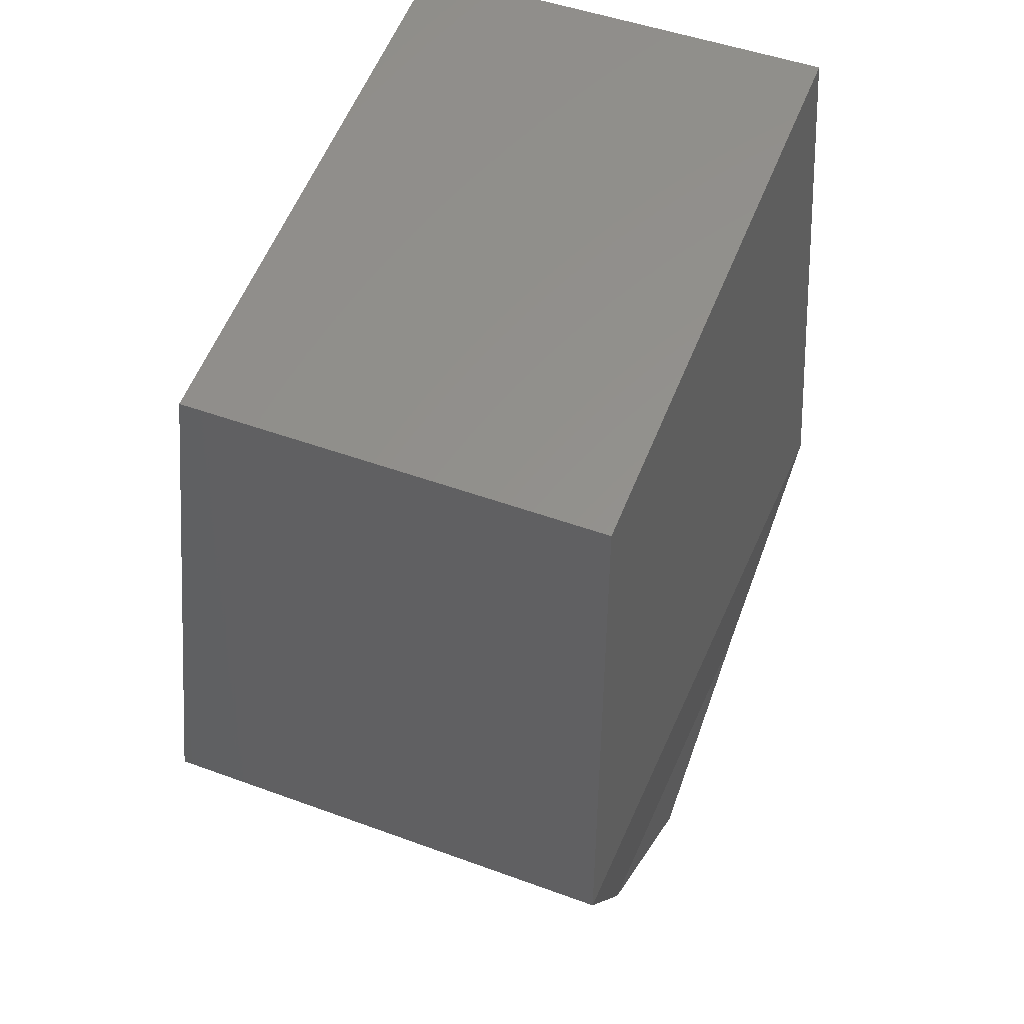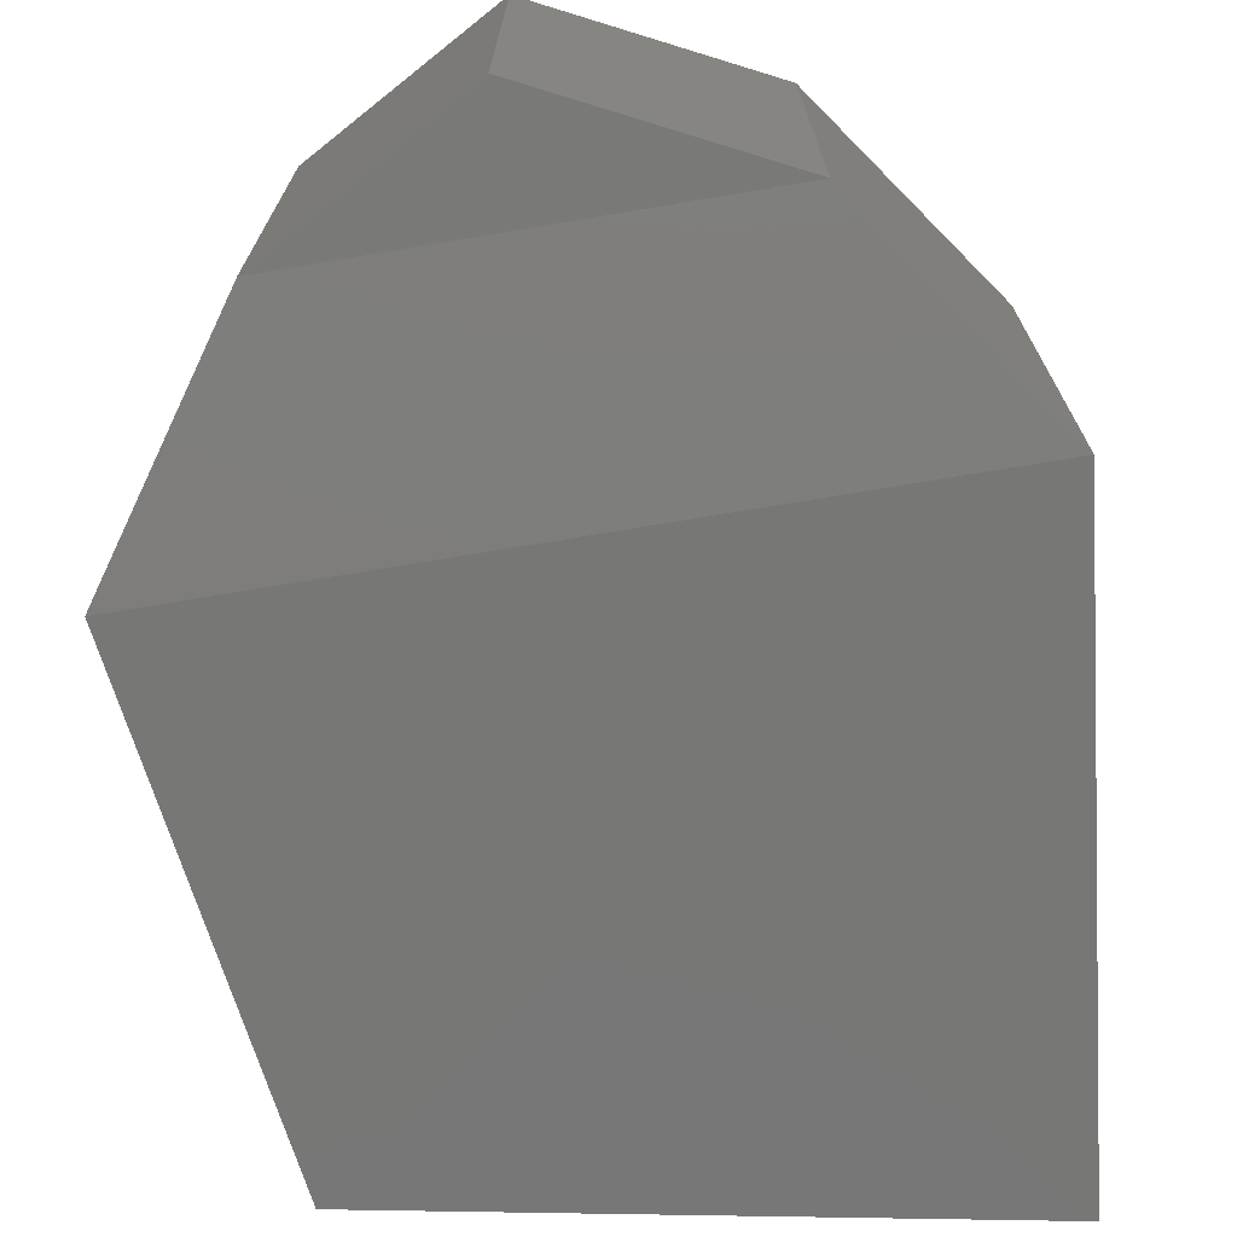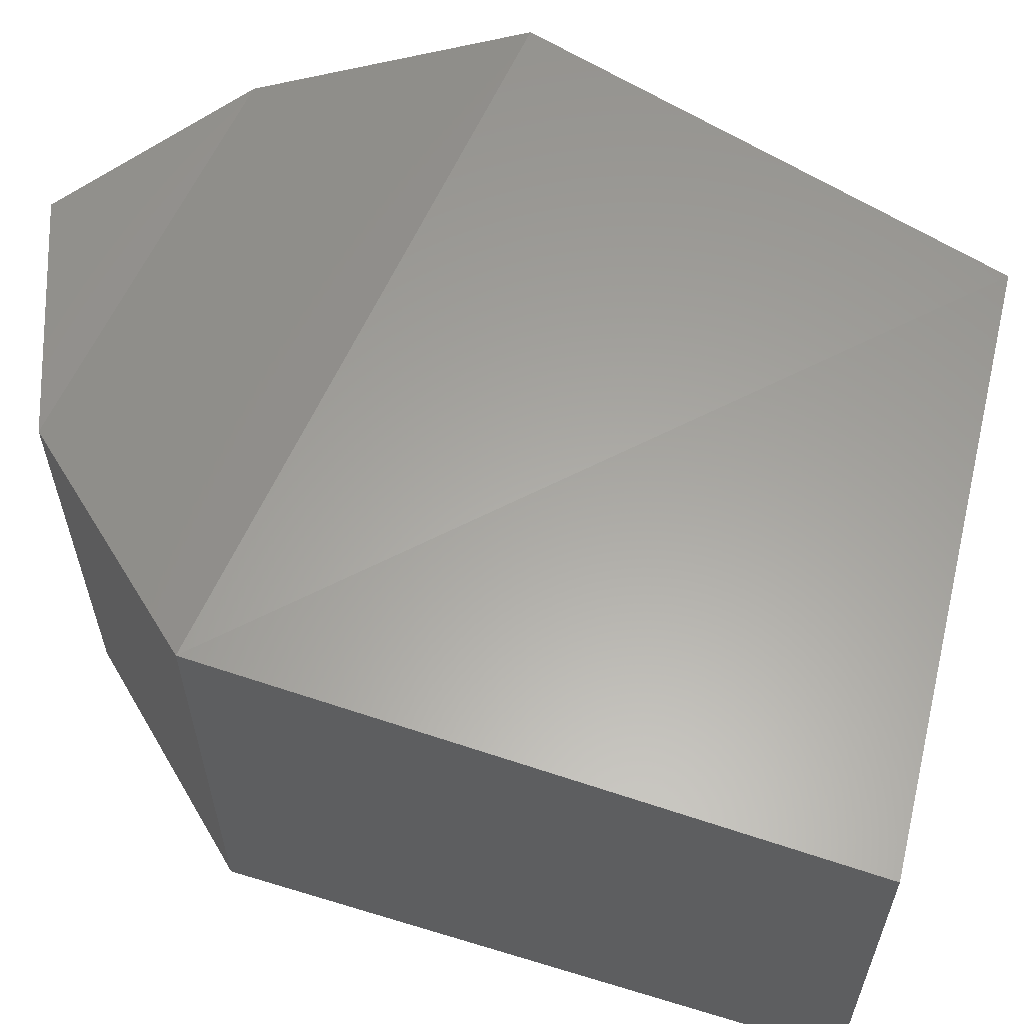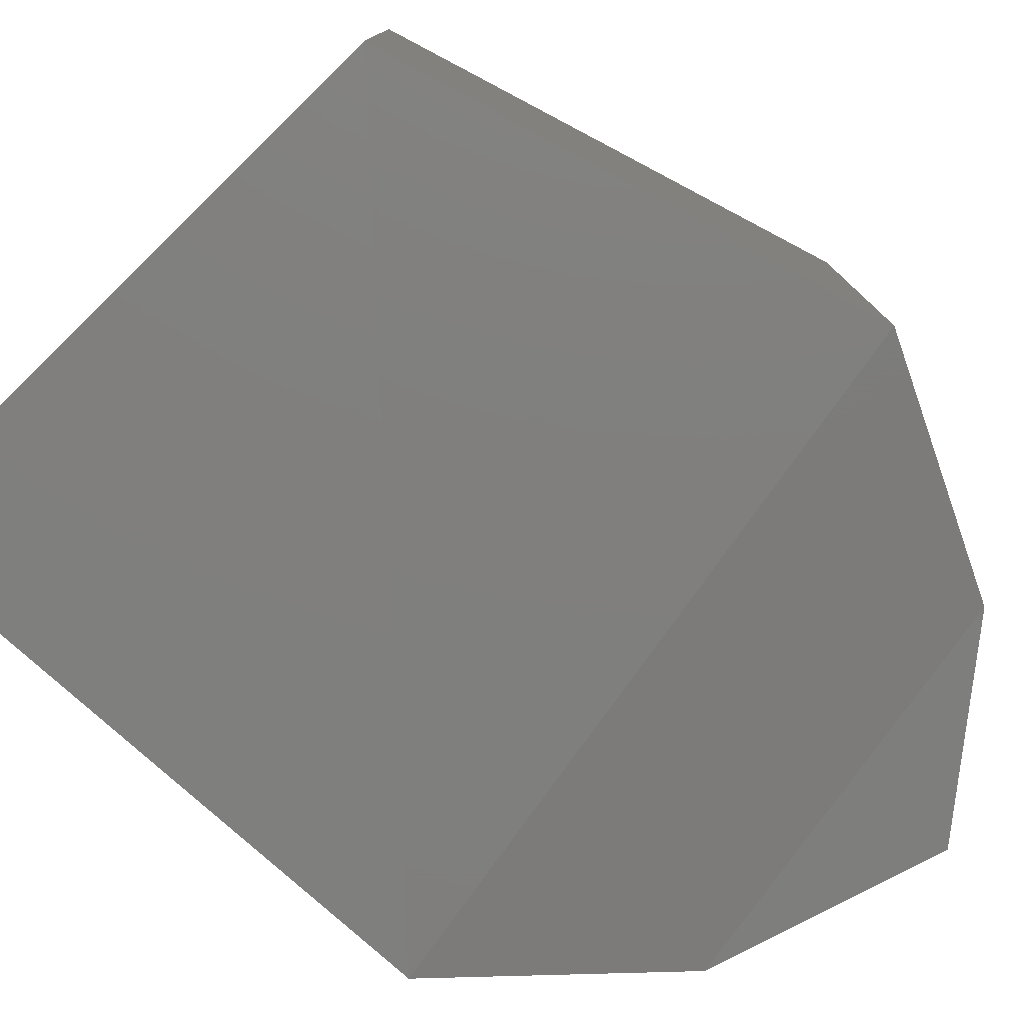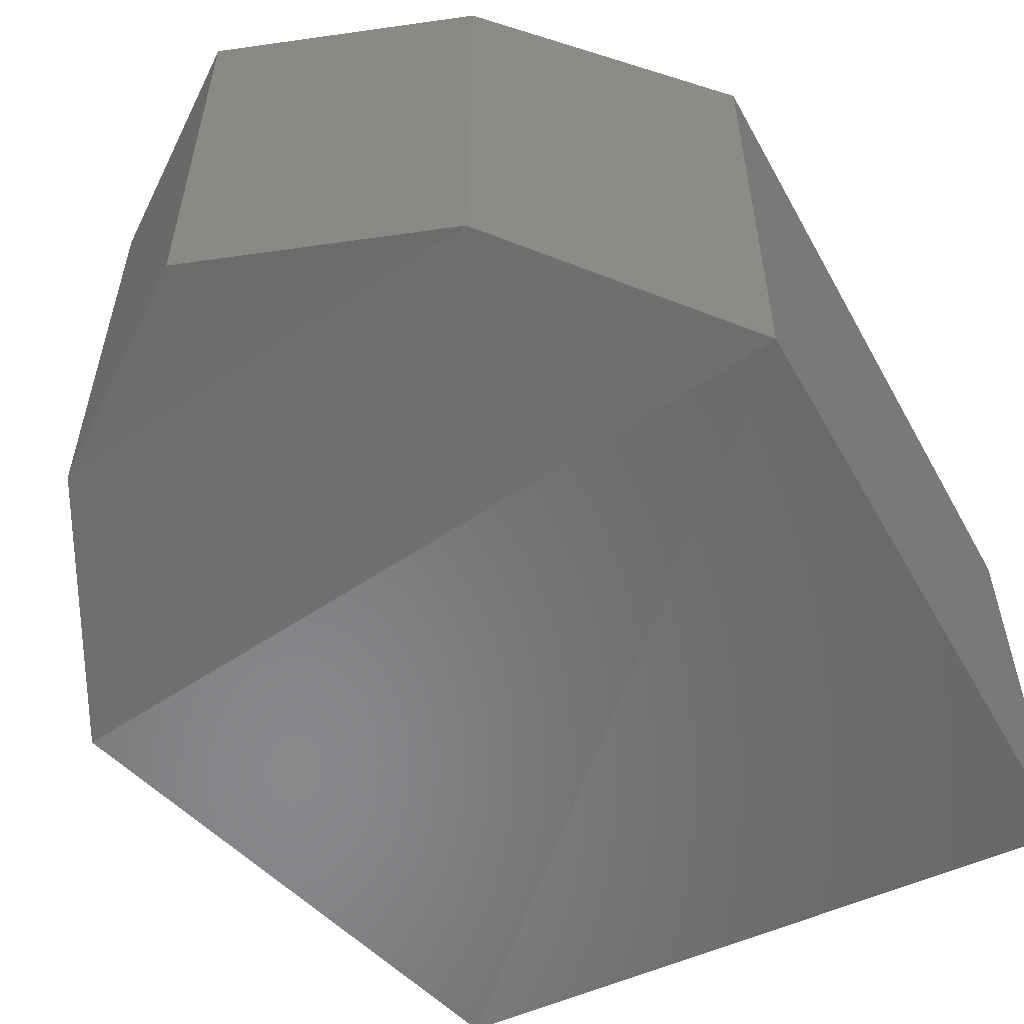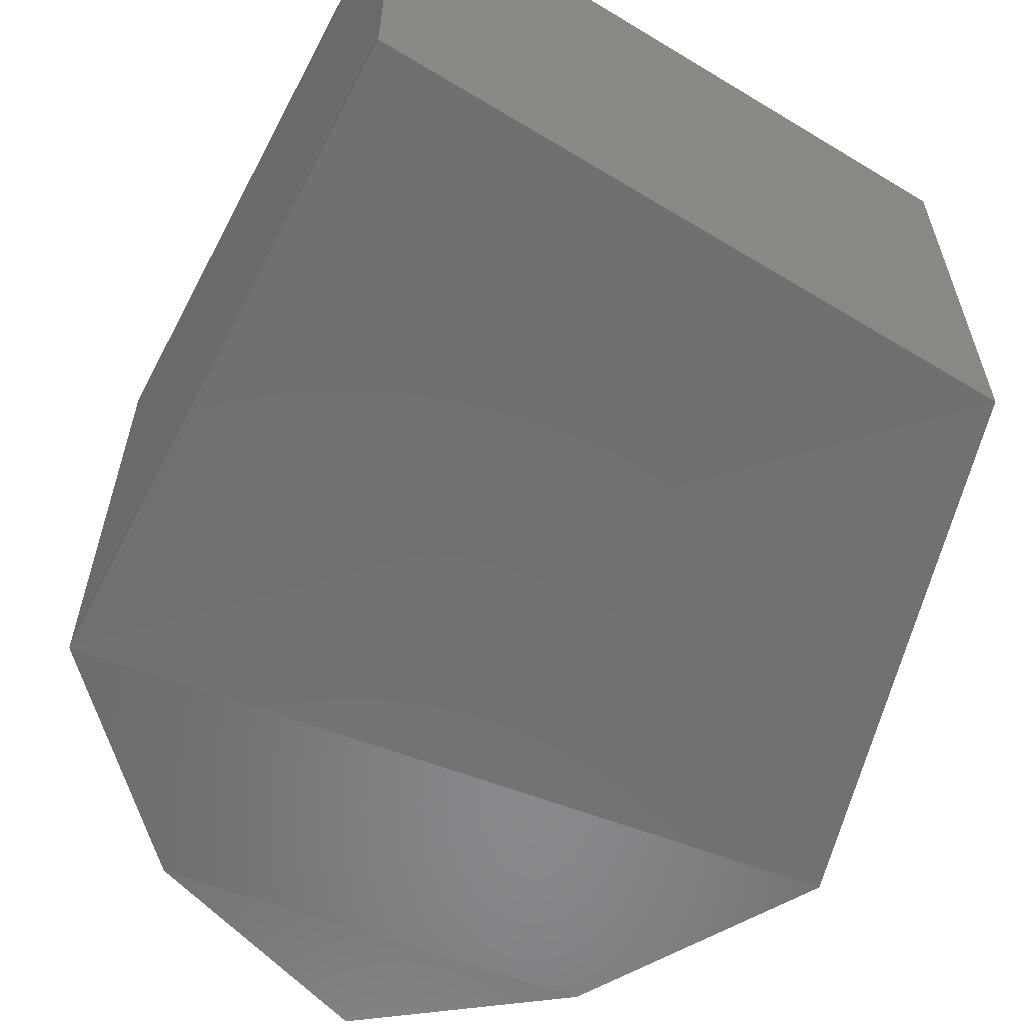
<metadata>
{"format":"stl","ext":"stl","renderer":"f3d","projection":"perspective","resolution":1024,"background":"white","views":[{"elev":47.8,"azim":112.5,"up":"+Z"},{"elev":-71.8,"azim":-170.5,"up":"+Y"},{"elev":60.6,"azim":-65.9,"up":"+Y"},{"elev":-78.1,"azim":54.7,"up":"+Y"},{"elev":-57.0,"azim":-145.0,"up":"+Y"},{"elev":-60.7,"azim":-21.3,"up":"+Y"}]}
</metadata>
<code>
# stl→obj: 14 verts, 24 faces
v 22.05 5.655 26.23
v 22.05 5.675 26.23
v 22.04 5.654 26.2
v 22.04 5.676 26.2
v 22.05 5.655 26.19
v 22.05 5.675 26.19
v 22.06 5.655 26.18
v 22.06 5.675 26.18
v 22.07 5.655 26.19
v 22.07 5.675 26.19
v 22.07 5.654 26.2
v 22.07 5.676 26.2
v 22.07 5.675 26.22
v 22.07 5.655 26.22
f 1 2 3
f 2 3 4
f 3 4 5
f 4 5 6
f 5 6 7
f 6 7 8
f 7 8 9
f 8 9 10
f 9 10 11
f 10 11 12
f 11 12 13
f 8 10 6
f 10 6 12
f 6 12 4
f 12 4 13
f 4 13 2
f 7 5 9
f 5 9 3
f 9 3 11
f 3 11 14
f 14 13 1
f 13 1 2
f 13 11 14
f 3 14 1

</code>
